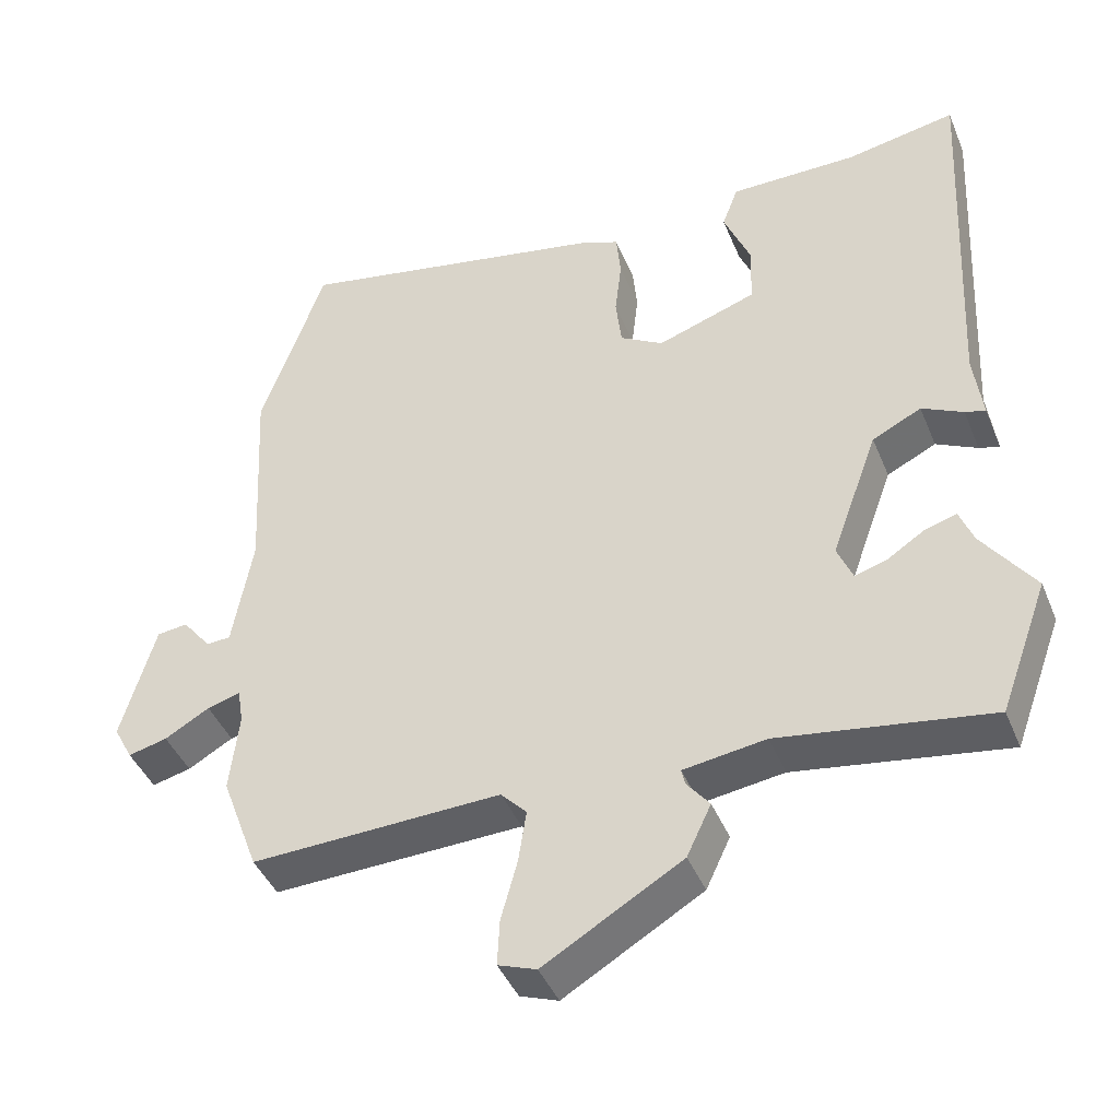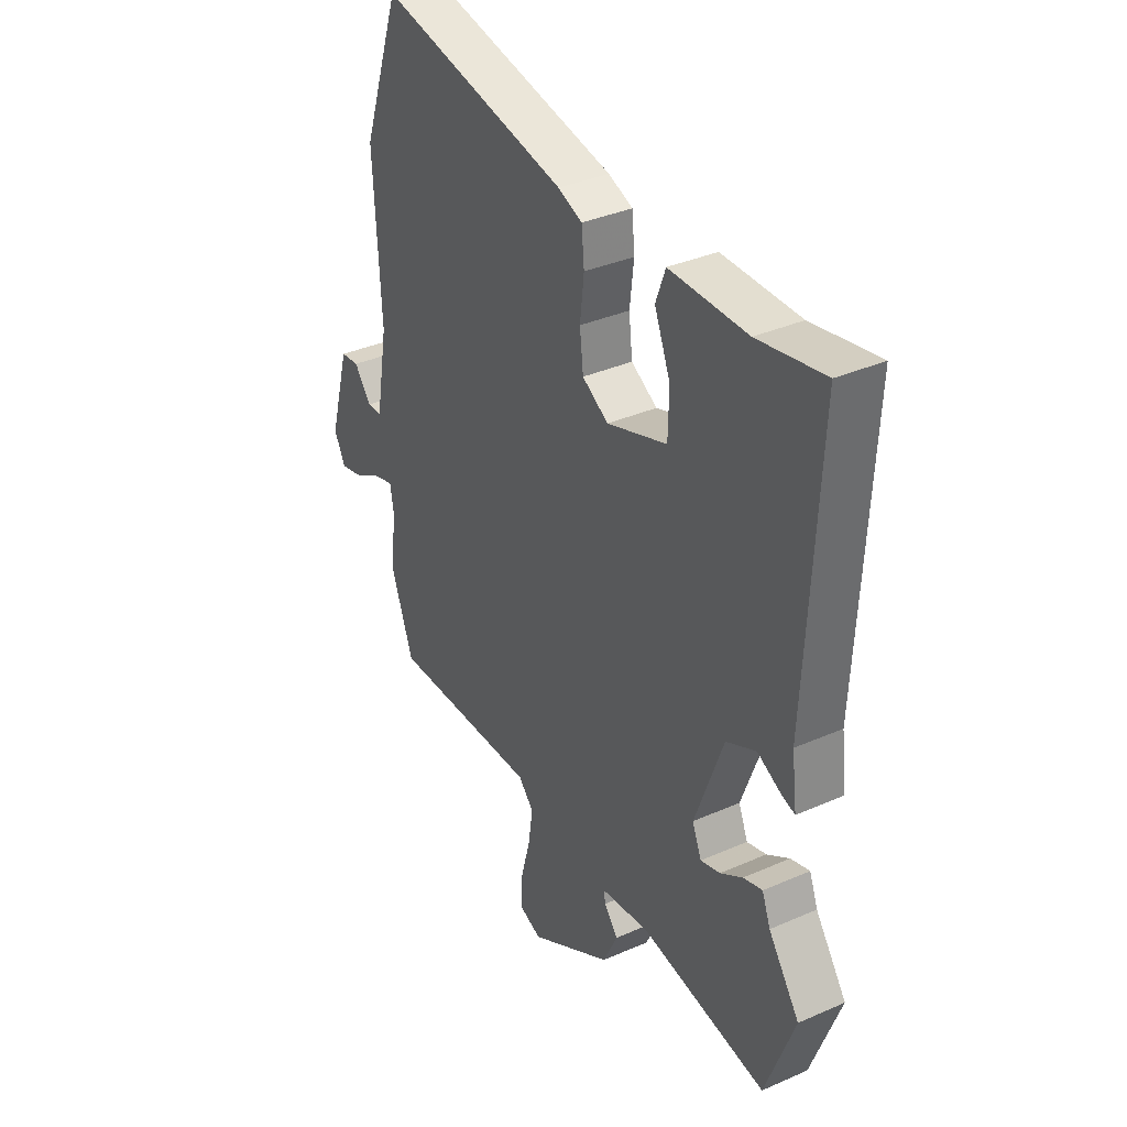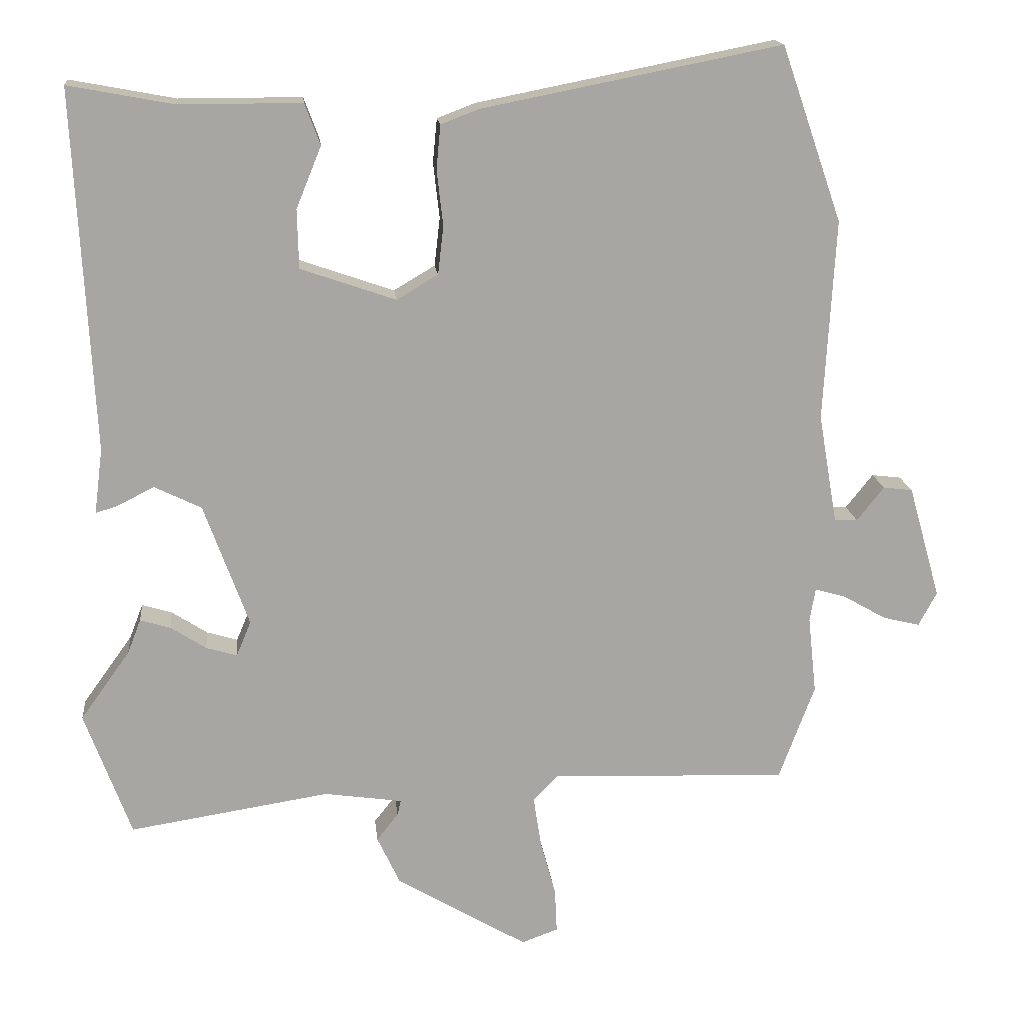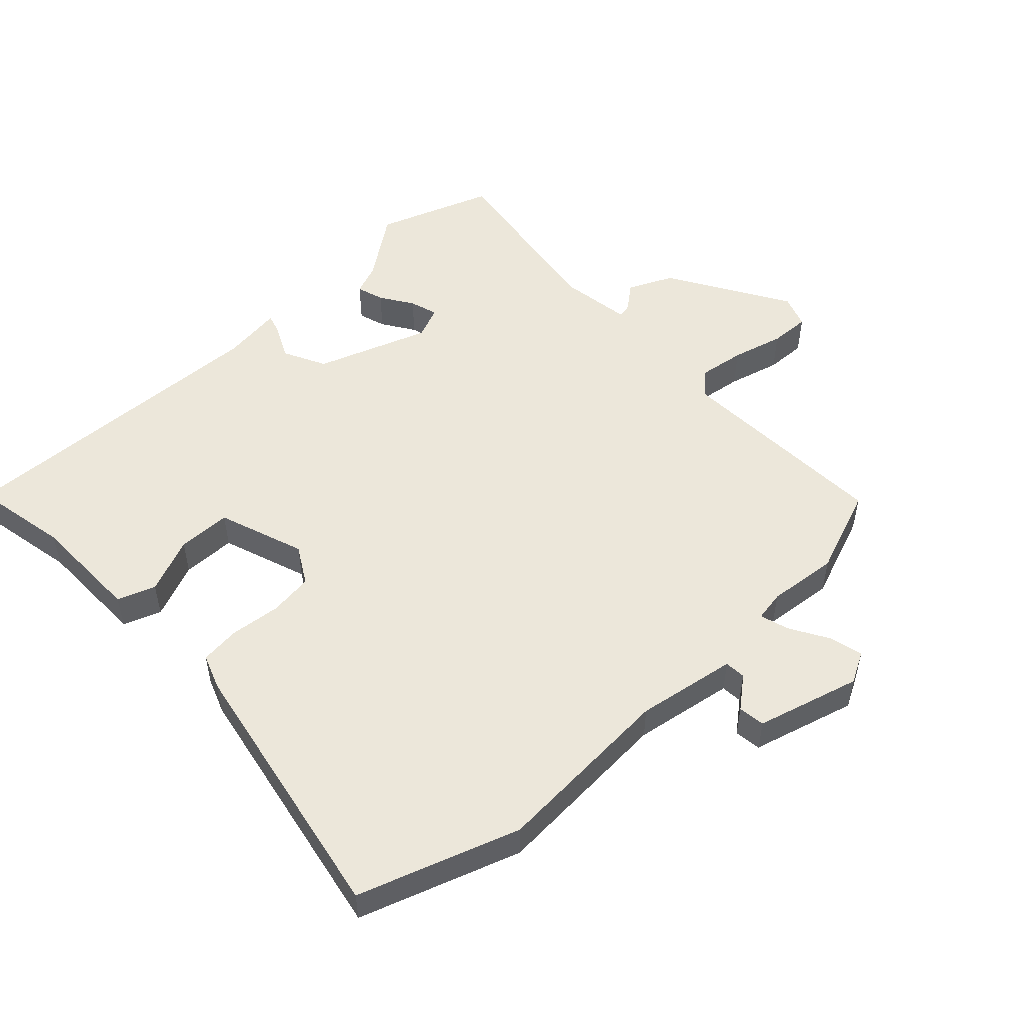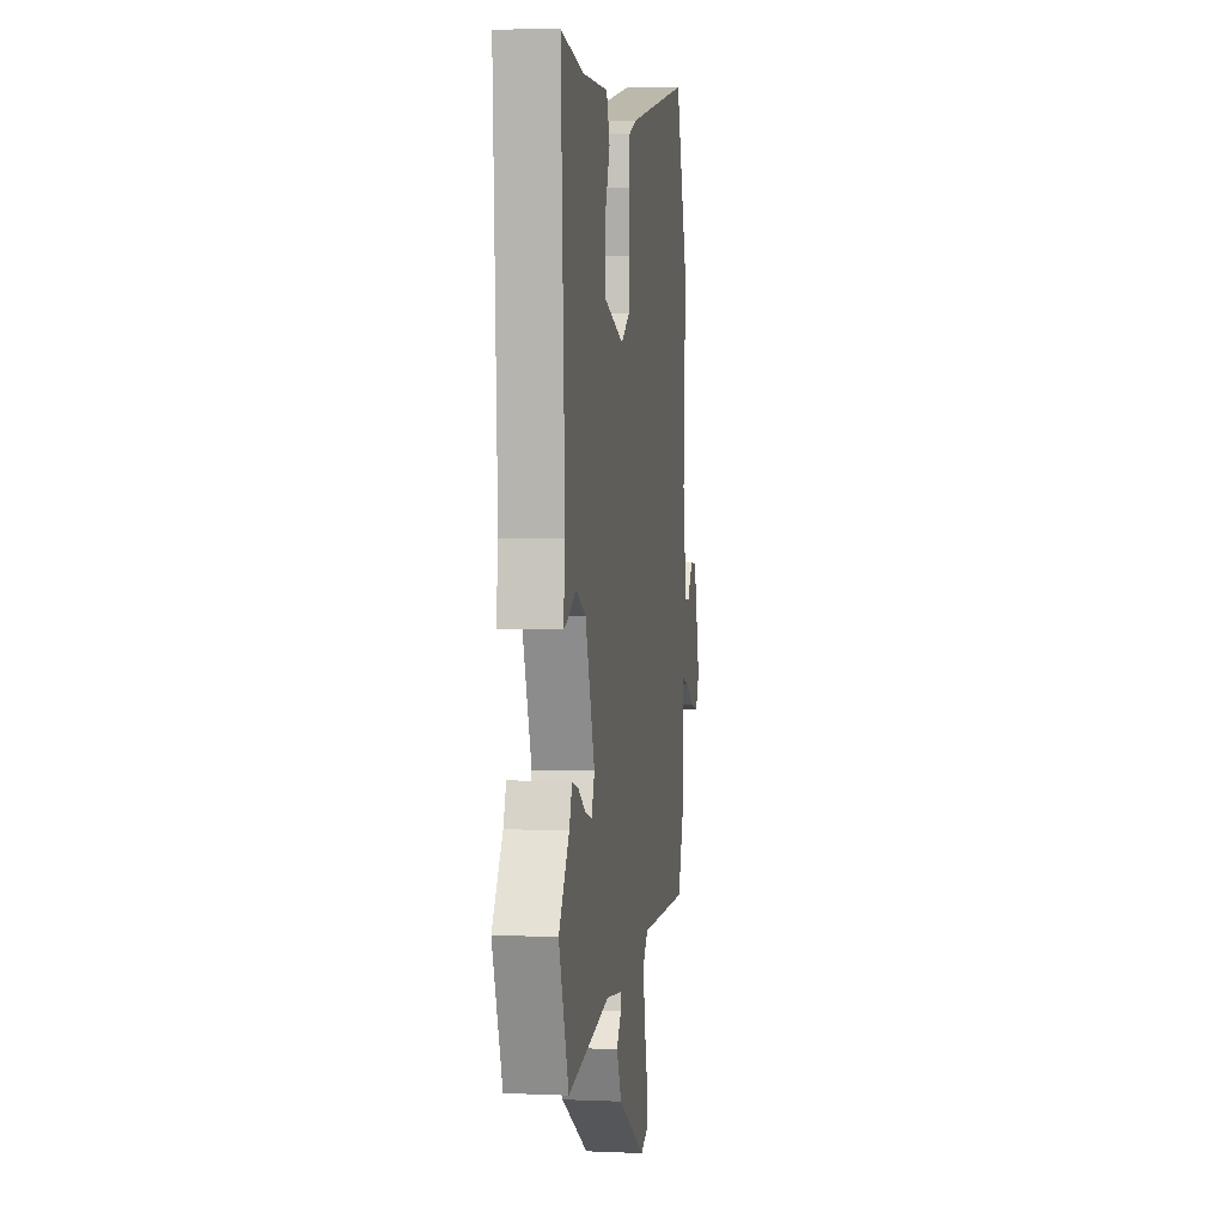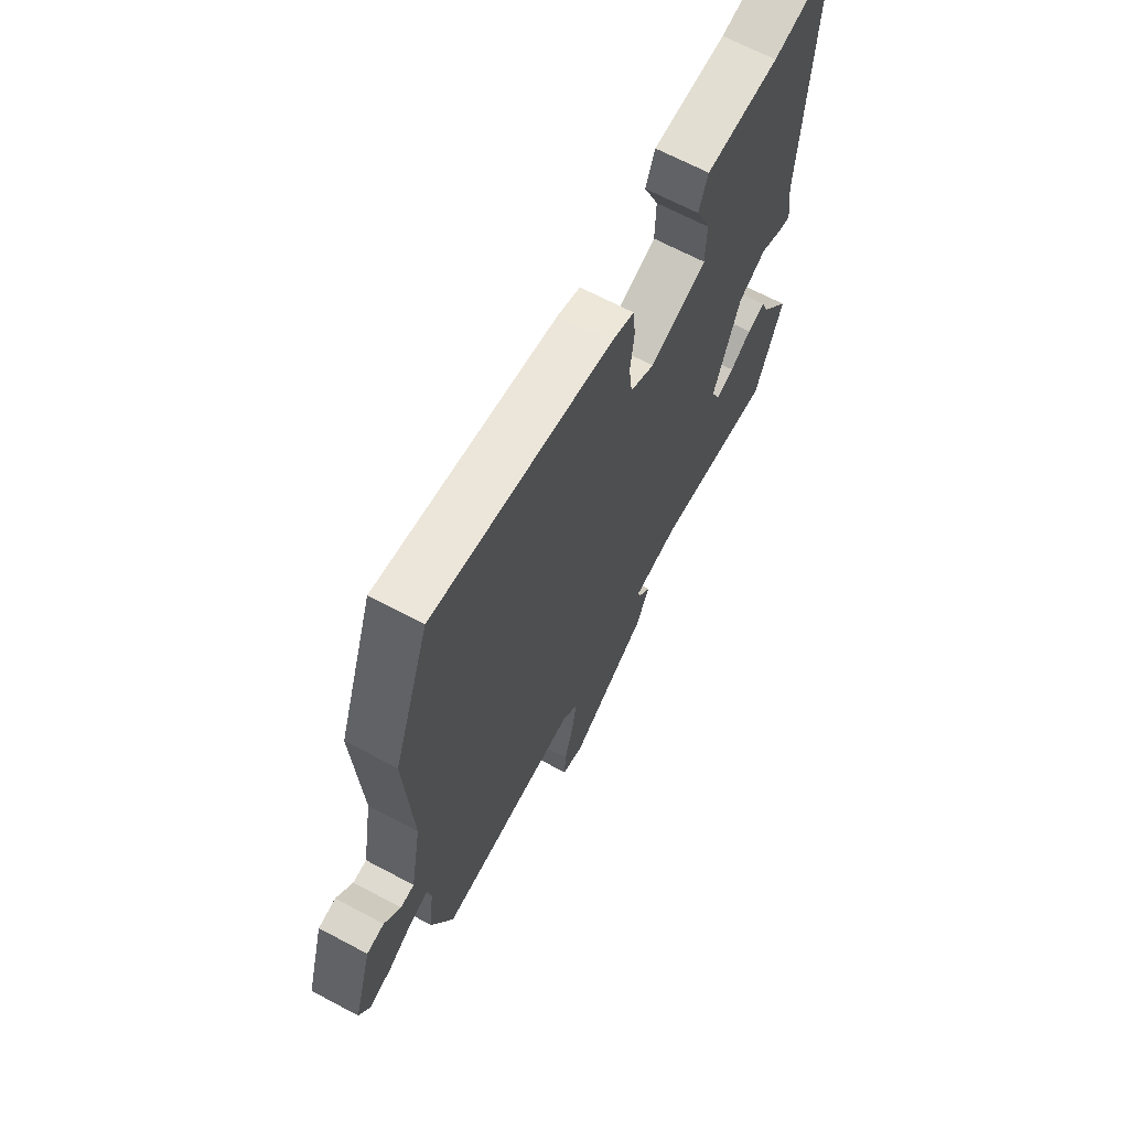
<metadata>
{"format":"obj","ext":"obj","renderer":"f3d","projection":"perspective","resolution":1024,"background":"white","views":[{"elev":-42.9,"azim":-158.6,"up":"+Z"},{"elev":35.8,"azim":-120.0,"up":"+Z"},{"elev":16.2,"azim":-5.8,"up":"+Z"},{"elev":51.8,"azim":46.3,"up":"+Y"},{"elev":4.2,"azim":-81.9,"up":"+Z"},{"elev":67.4,"azim":118.0,"up":"+Z"}]}
</metadata>
<code>
v -0.479 0.07 -0.557
v -0.545 0.07 -0.377
v -0.474 0.07 -0.278
v -0.455 0.07 -0.229
v -0.412 0.07 -0.242
v -0.361 0.07 -0.275
v -0.317 0.07 -0.288
v -0.296 0.07 -0.238
v -0.36 0.07 -0.062
v -0.427 0.07 -0.029
v -0.483 0.07 -0.057
v -0.511 0.07 -0.065
v -0.499 0.07 0.028
v -0.525 0.07 0.542
v -0.375 0.07 0.514
v -0.2 0.07 0.514
v -0.178 0.07 0.455
v -0.214 0.07 0.367
v -0.212 0.07 0.283
v -0.076 0.07 0.236
v -0.017 0.07 0.271
v -0.009 0.07 0.34
v -0.018 0.07 0.419
v -0.012 0.07 0.482
v 0.043 0.07 0.503
v 0.47 0.07 0.587
v 0.557 0.07 0.337
v 0.541 0.07 0.049
v 0.568 0.07 -0.107
v 0.601 0.07 -0.109
v 0.64 0.07 -0.06
v 0.682 0.07 -0.065
v 0.728 0.07 -0.227
v 0.702 0.07 -0.276
v 0.649 0.07 -0.263
v 0.588 0.07 -0.228
v 0.543 0.07 -0.215
v 0.535 0.07 -0.263
v 0.547 0.07 -0.373
v 0.496 0.07 -0.51
v 0.156 0.07 -0.498
v 0.121 0.07 -0.535
v 0.132 0.07 -0.607
v 0.154 0.07 -0.688
v 0.157 0.07 -0.751
v 0.105 0.07 -0.77
v -0.083 0.07 -0.659
v -0.116 0.07 -0.589
v -0.085 0.07 -0.55
v -0.08 0.07 -0.528
v -0.192 0.07 -0.512
v -0.479 0 -0.557
v -0.545 0 -0.377
v -0.474 0 -0.278
v -0.455 0 -0.229
v -0.412 0 -0.242
v -0.361 0 -0.275
v -0.317 0 -0.288
v -0.296 0 -0.238
v -0.36 0 -0.062
v -0.427 0 -0.029
v -0.483 0 -0.057
v -0.511 0 -0.065
v -0.499 0 0.028
v -0.525 0 0.542
v -0.375 0 0.514
v -0.2 0 0.514
v -0.178 0 0.455
v -0.214 0 0.367
v -0.212 0 0.283
v -0.076 0 0.236
v -0.017 0 0.271
v -0.009 0 0.34
v -0.018 0 0.419
v -0.012 0 0.482
v 0.043 0 0.503
v 0.47 0 0.587
v 0.557 0 0.337
v 0.541 0 0.049
v 0.568 0 -0.107
v 0.601 0 -0.109
v 0.64 0 -0.06
v 0.682 0 -0.065
v 0.728 0 -0.227
v 0.702 0 -0.276
v 0.649 0 -0.263
v 0.588 0 -0.228
v 0.543 0 -0.215
v 0.535 0 -0.263
v 0.547 0 -0.373
v 0.496 0 -0.51
v 0.156 0 -0.498
v 0.121 0 -0.535
v 0.132 0 -0.607
v 0.154 0 -0.688
v 0.157 0 -0.751
v 0.105 0 -0.77
v -0.083 0 -0.659
v -0.116 0 -0.589
v -0.085 0 -0.55
v -0.08 0 -0.528
v -0.192 0 -0.512
f 47 48 49
f 46 47 49
f 45 46 49
f 44 45 49
f 43 44 49
f 42 43 49 50
f 41 42 50 51
f 38 39 40 41
f 37 38 41 51
f 34 35 36
f 33 34 36
f 32 33 36
f 31 32 36
f 30 31 36
f 29 30 36 37
f 37 51 1
f 29 37 1
f 28 29 1
f 26 27 28
f 25 26 28
f 24 25 28
f 23 24 28
f 22 23 28
f 15 16 17 18
f 15 18 19
f 14 15 19
f 13 14 19
f 13 19 20
f 12 13 20
f 11 12 20
f 10 11 20
f 3 4 5 6
f 3 6 7
f 2 3 7
f 1 2 7
f 28 1 7
f 21 22 28
f 20 21 28
f 10 20 28
f 9 10 28
f 8 9 28
f 7 8 28
f 100 99 98
f 100 98 97
f 100 97 96
f 100 96 95
f 100 95 94
f 101 100 94 93
f 102 101 93 92
f 92 91 90 89
f 102 92 89 88
f 87 86 85
f 87 85 84
f 87 84 83
f 87 83 82
f 87 82 81
f 88 87 81 80
f 52 102 88
f 52 88 80
f 52 80 79
f 79 78 77
f 79 77 76
f 79 76 75
f 79 75 74
f 79 74 73
f 69 68 67 66
f 70 69 66
f 70 66 65
f 70 65 64
f 71 70 64
f 71 64 63
f 71 63 62
f 71 62 61
f 57 56 55 54
f 58 57 54
f 58 54 53
f 58 53 52
f 58 52 79
f 79 73 72
f 79 72 71
f 79 71 61
f 79 61 60
f 79 60 59
f 79 59 58
f 1 52 53 2
f 2 53 54 3
f 3 54 55 4
f 4 55 56 5
f 5 56 57 6
f 6 57 58 7
f 7 58 59 8
f 8 59 60 9
f 9 60 61 10
f 10 61 62 11
f 11 62 63 12
f 12 63 64 13
f 13 64 65 14
f 14 65 66 15
f 15 66 67 16
f 16 67 68 17
f 17 68 69 18
f 18 69 70 19
f 19 70 71 20
f 20 71 72 21
f 21 72 73 22
f 22 73 74 23
f 23 74 75 24
f 24 75 76 25
f 25 76 77 26
f 26 77 78 27
f 27 78 79 28
f 28 79 80 29
f 29 80 81 30
f 30 81 82 31
f 31 82 83 32
f 32 83 84 33
f 33 84 85 34
f 34 85 86 35
f 35 86 87 36
f 36 87 88 37
f 37 88 89 38
f 38 89 90 39
f 39 90 91 40
f 40 91 92 41
f 41 92 93 42
f 42 93 94 43
f 43 94 95 44
f 44 95 96 45
f 45 96 97 46
f 46 97 98 47
f 47 98 99 48
f 48 99 100 49
f 49 100 101 50
f 50 101 102 51
f 51 102 52 1

</code>
